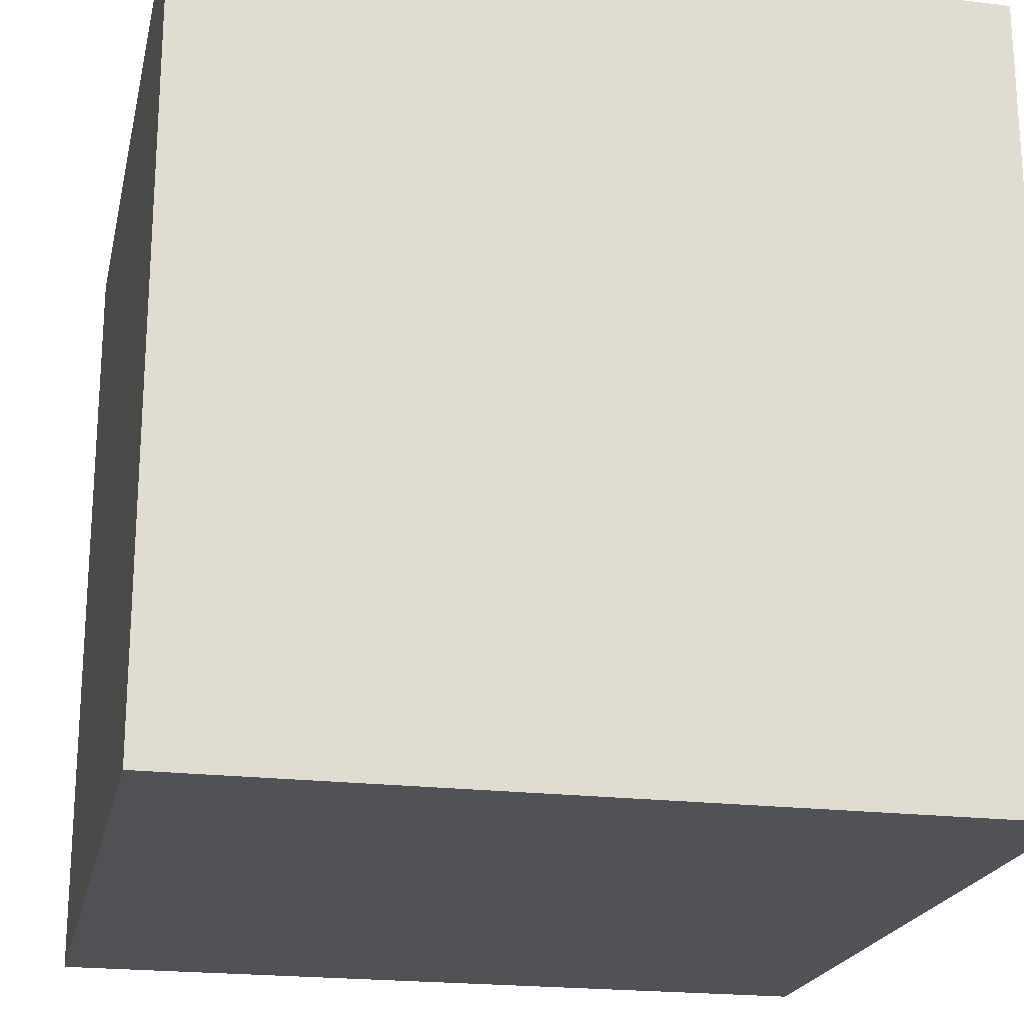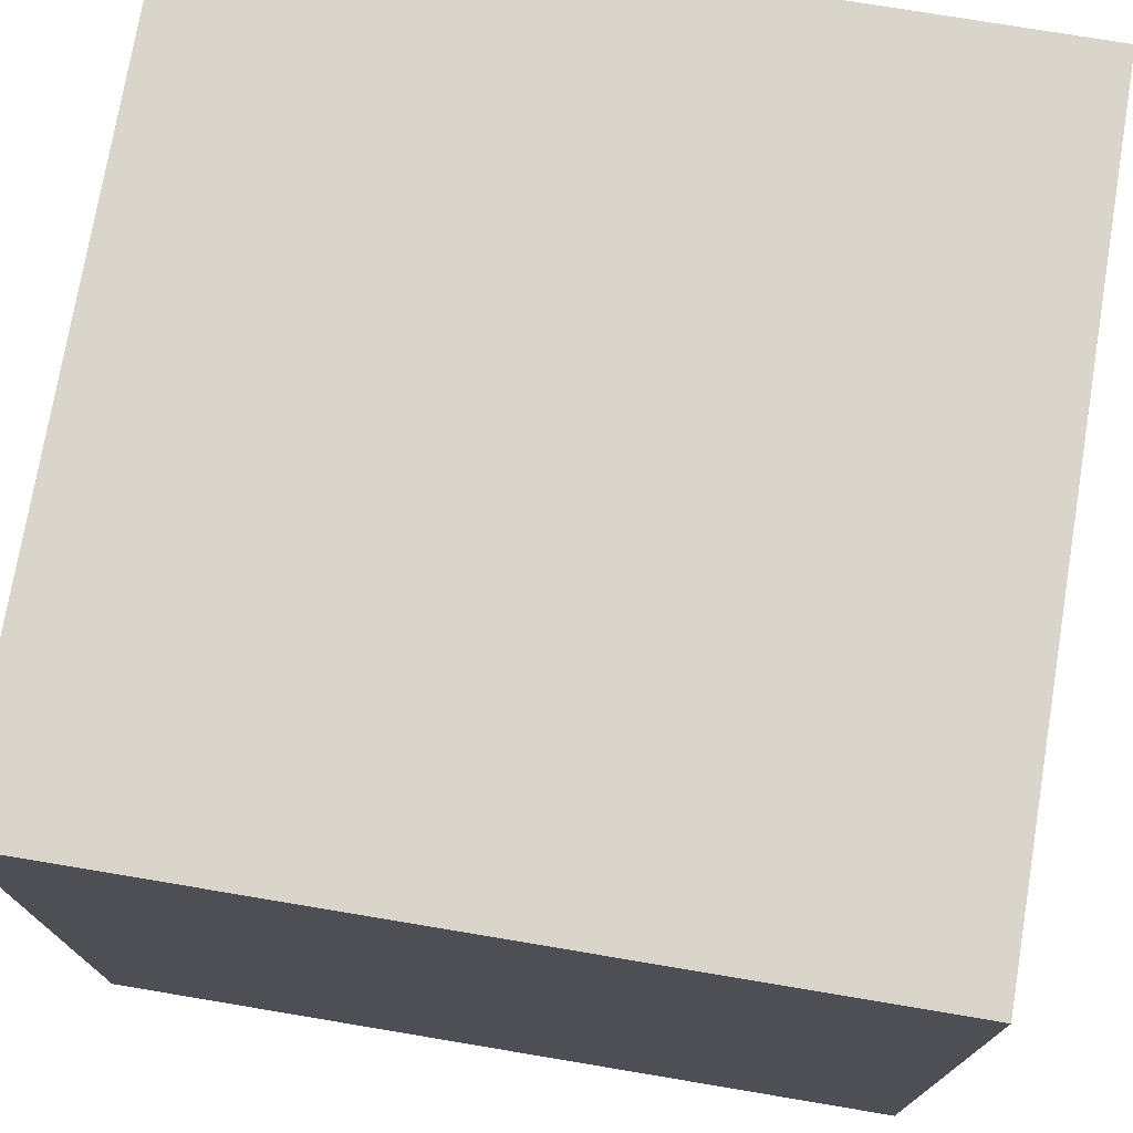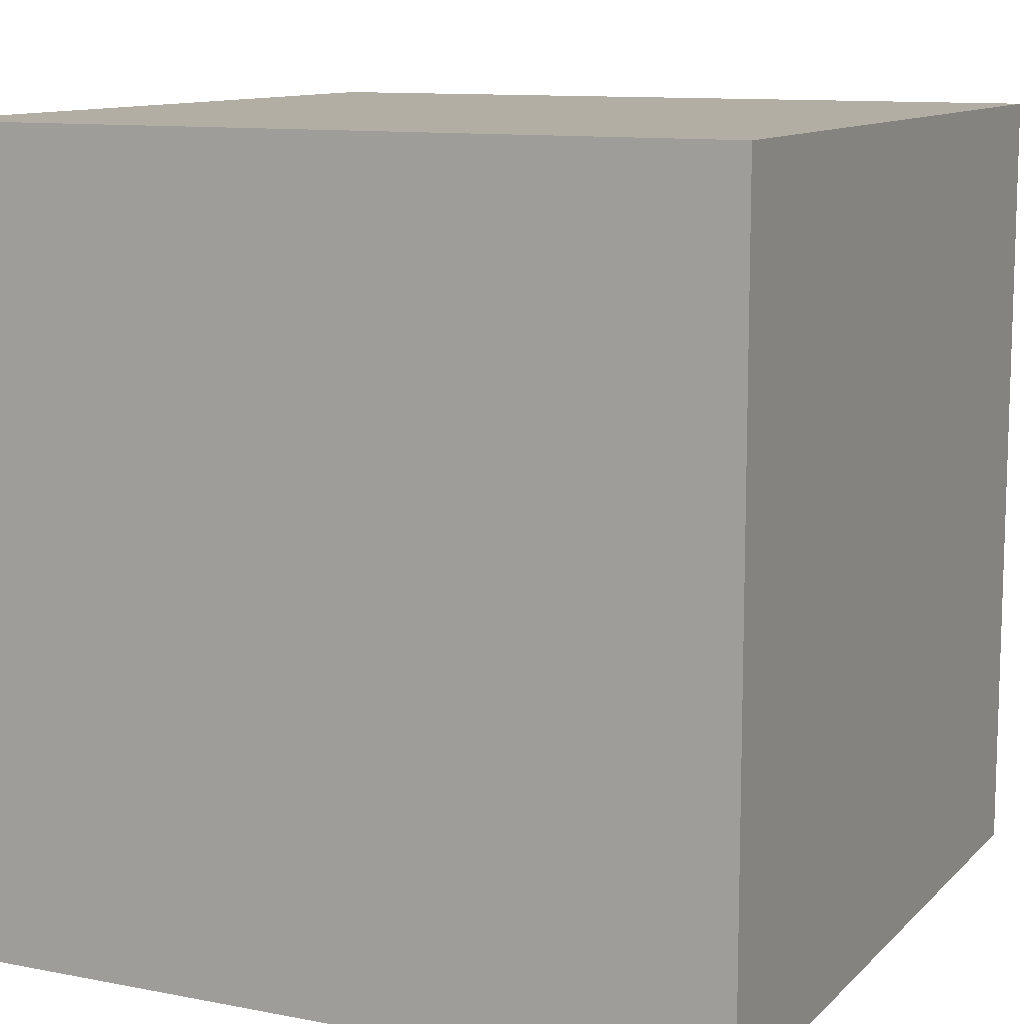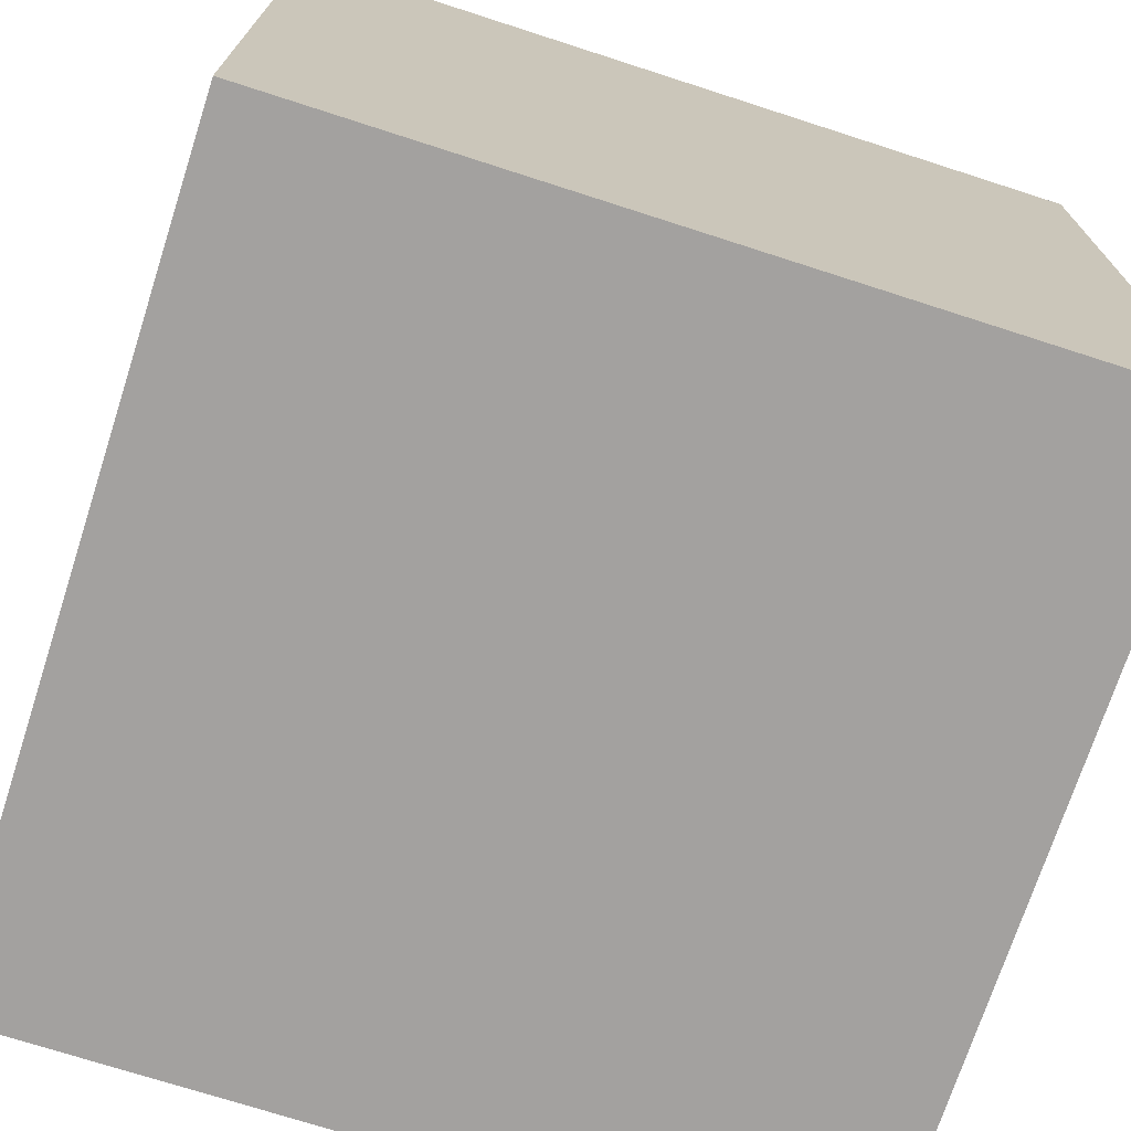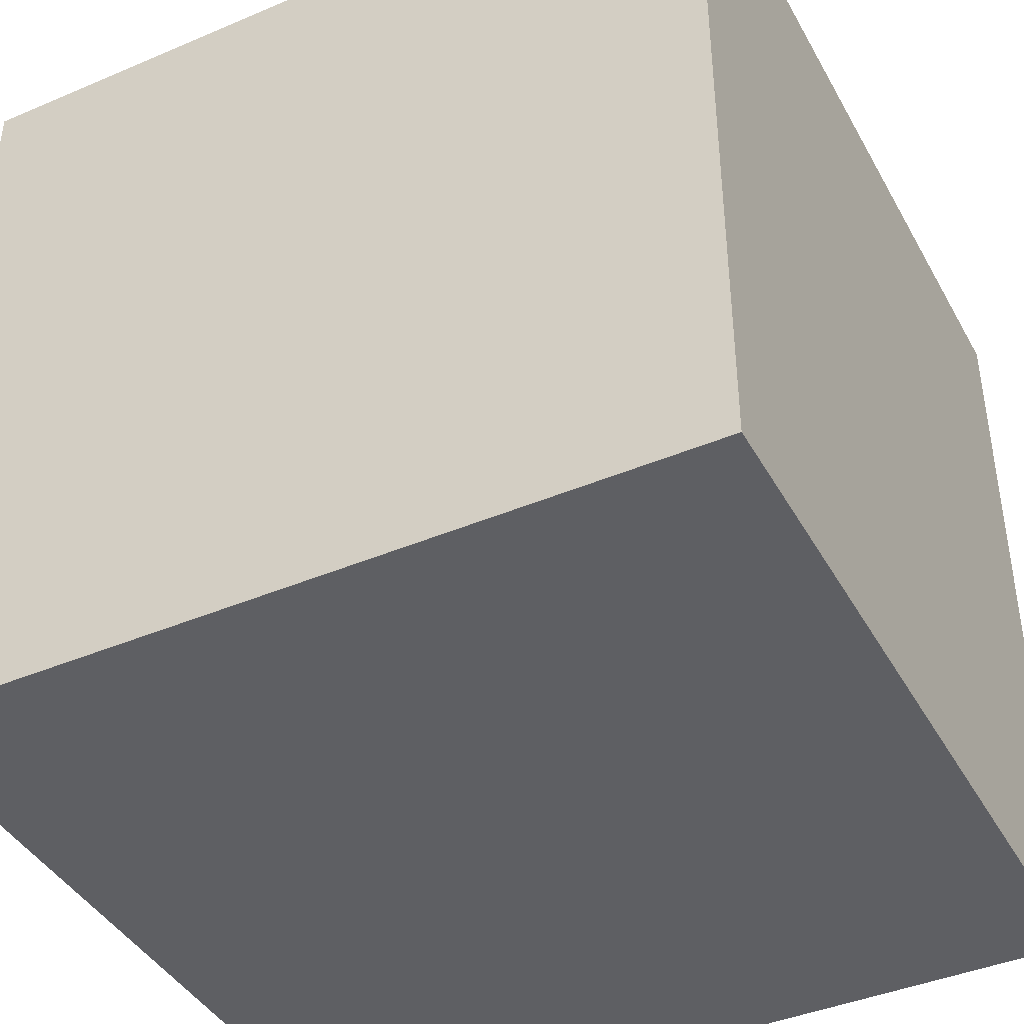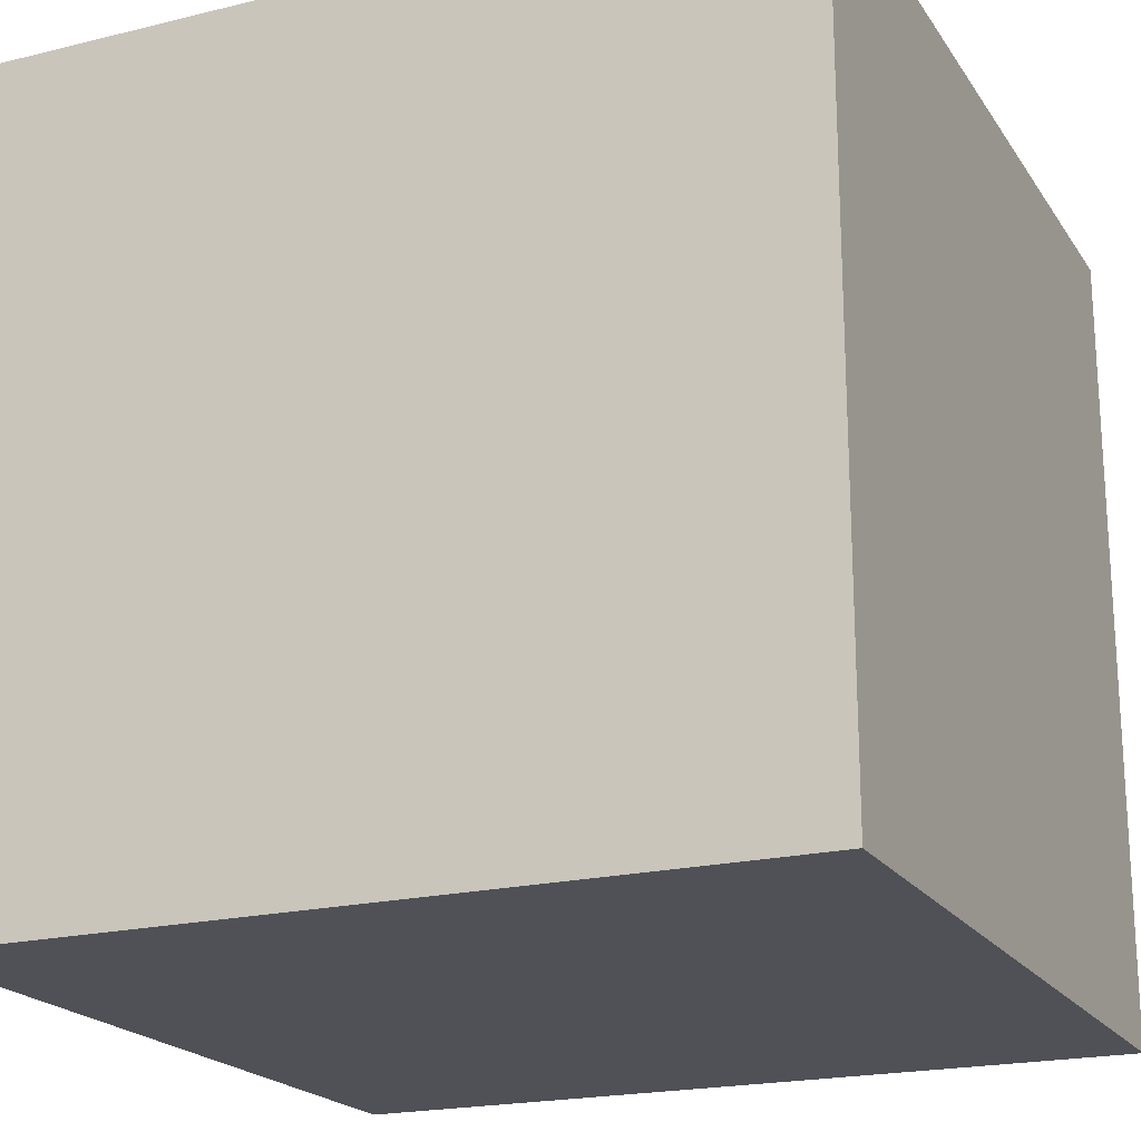
<metadata>
{"format":"obj","ext":"obj","renderer":"f3d","projection":"perspective","resolution":1024,"background":"white","views":[{"elev":-21.0,"azim":77.8,"up":"+Z"},{"elev":74.6,"azim":-170.5,"up":"+Y"},{"elev":11.0,"azim":-154.4,"up":"+Z"},{"elev":-72.3,"azim":-107.9,"up":"+Z"},{"elev":-41.8,"azim":117.1,"up":"+Z"},{"elev":-20.3,"azim":114.1,"up":"+Y"}]}
</metadata>
<code>
v -200 -200 -200
v -200 -200 200
v -200 200 200
v -200 200 -200
v 200 -200 -200
v 200 -200 200
v 200 200 200
v 200 200 -200
v -200 -200 -200
v -200 -200 200
v -200 200 -200
v 200 -200 -200
v -200 200 200
v 200 -200 200
v 200 200 200
v 200 200 -200
f 11 10 9
f 14 16 12
f 10 12 9
f 13 14 10
f 13 16 15
f 12 11 9
f 11 13 10
f 14 15 16
f 10 14 12
f 13 15 14
f 13 11 16
f 12 16 11
f 4 2 1
f 6 8 5
f 2 5 1
f 3 6 2
f 3 8 7
f 5 4 1
f 4 3 2
f 6 7 8
f 2 6 5
f 3 7 6
f 3 4 8
f 5 8 4

</code>
